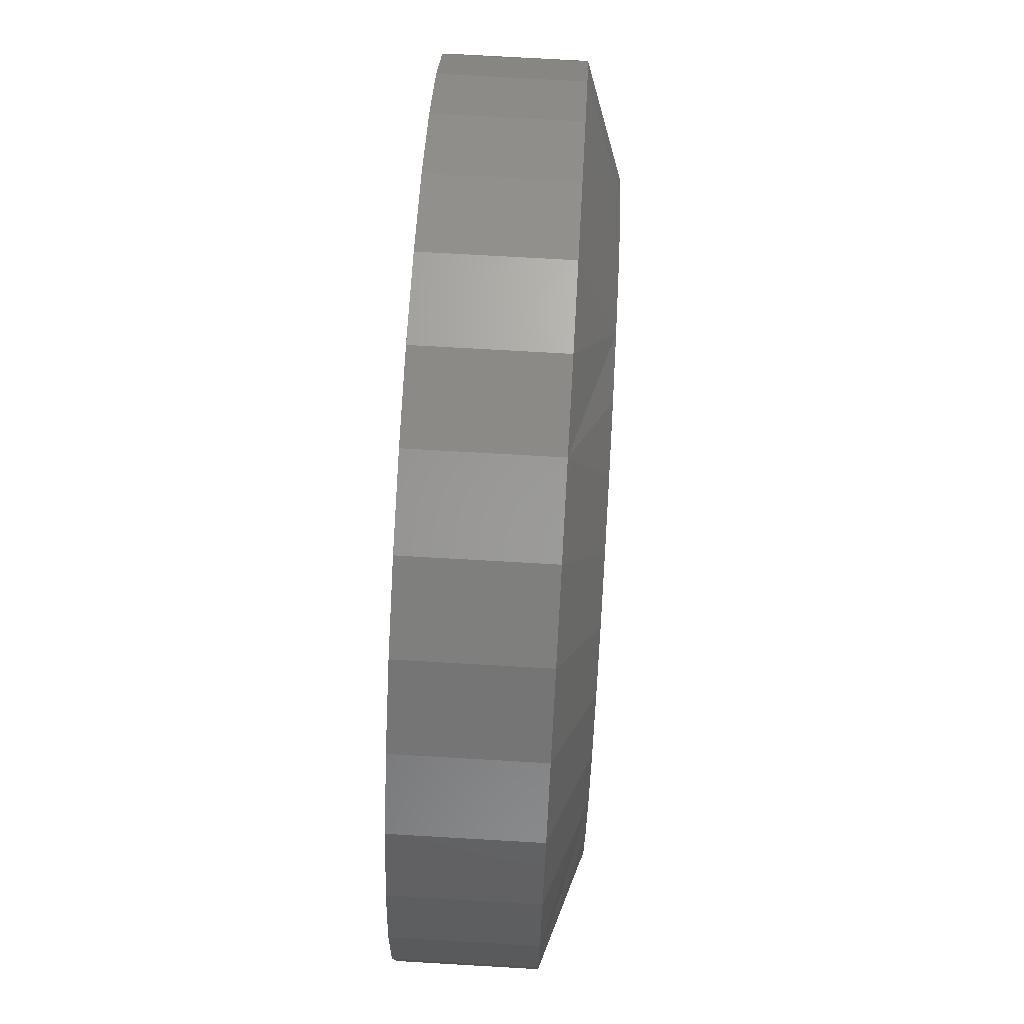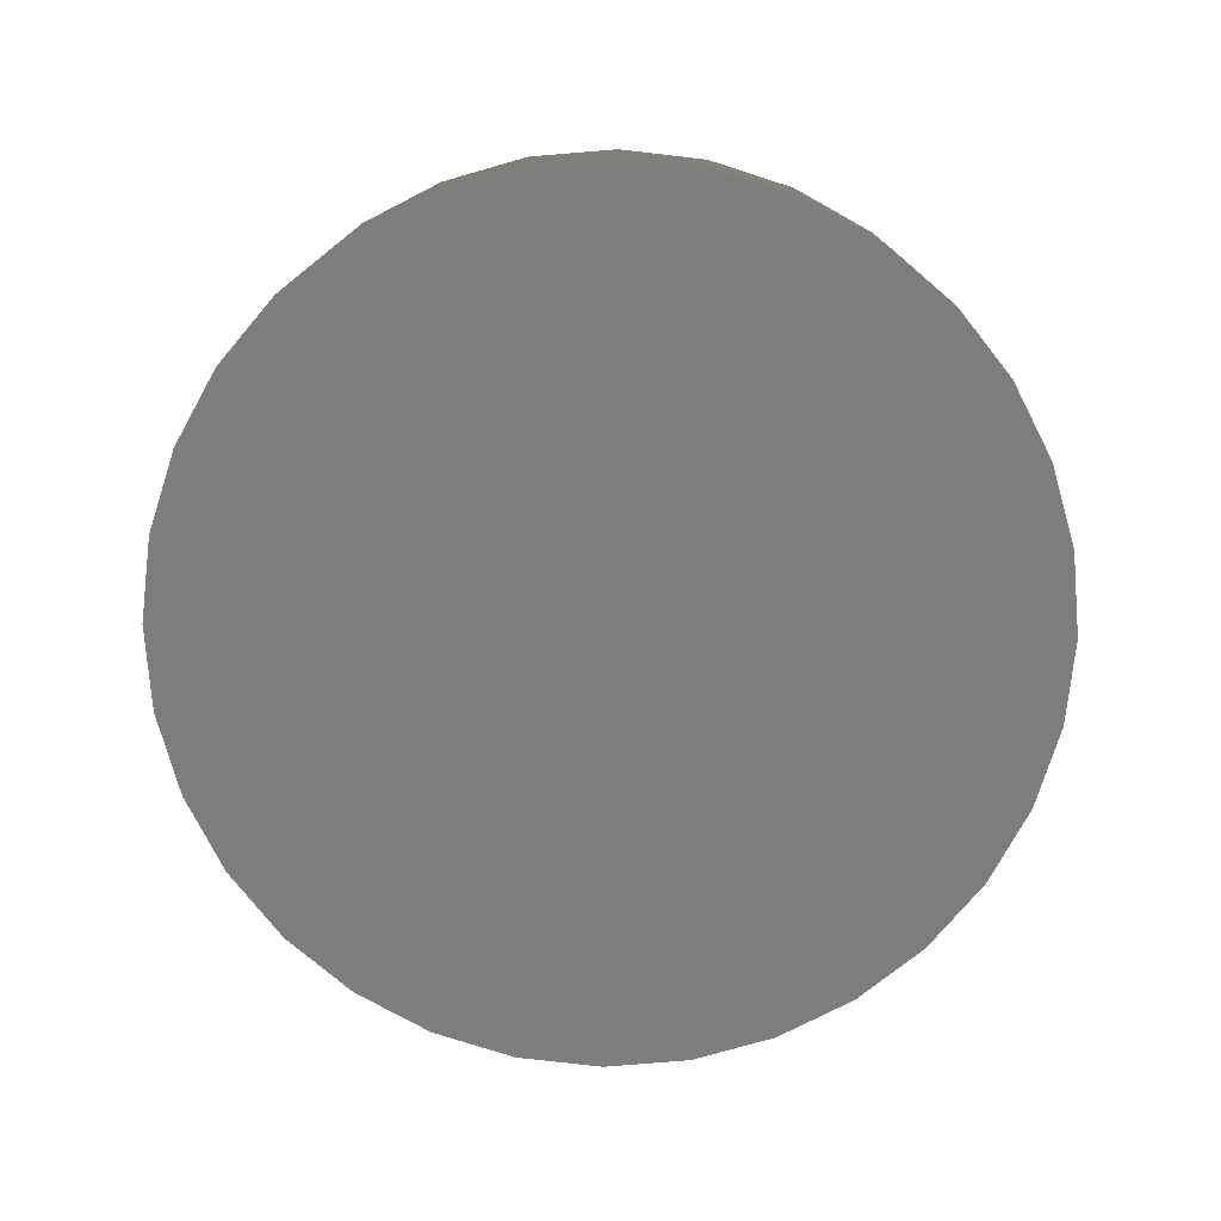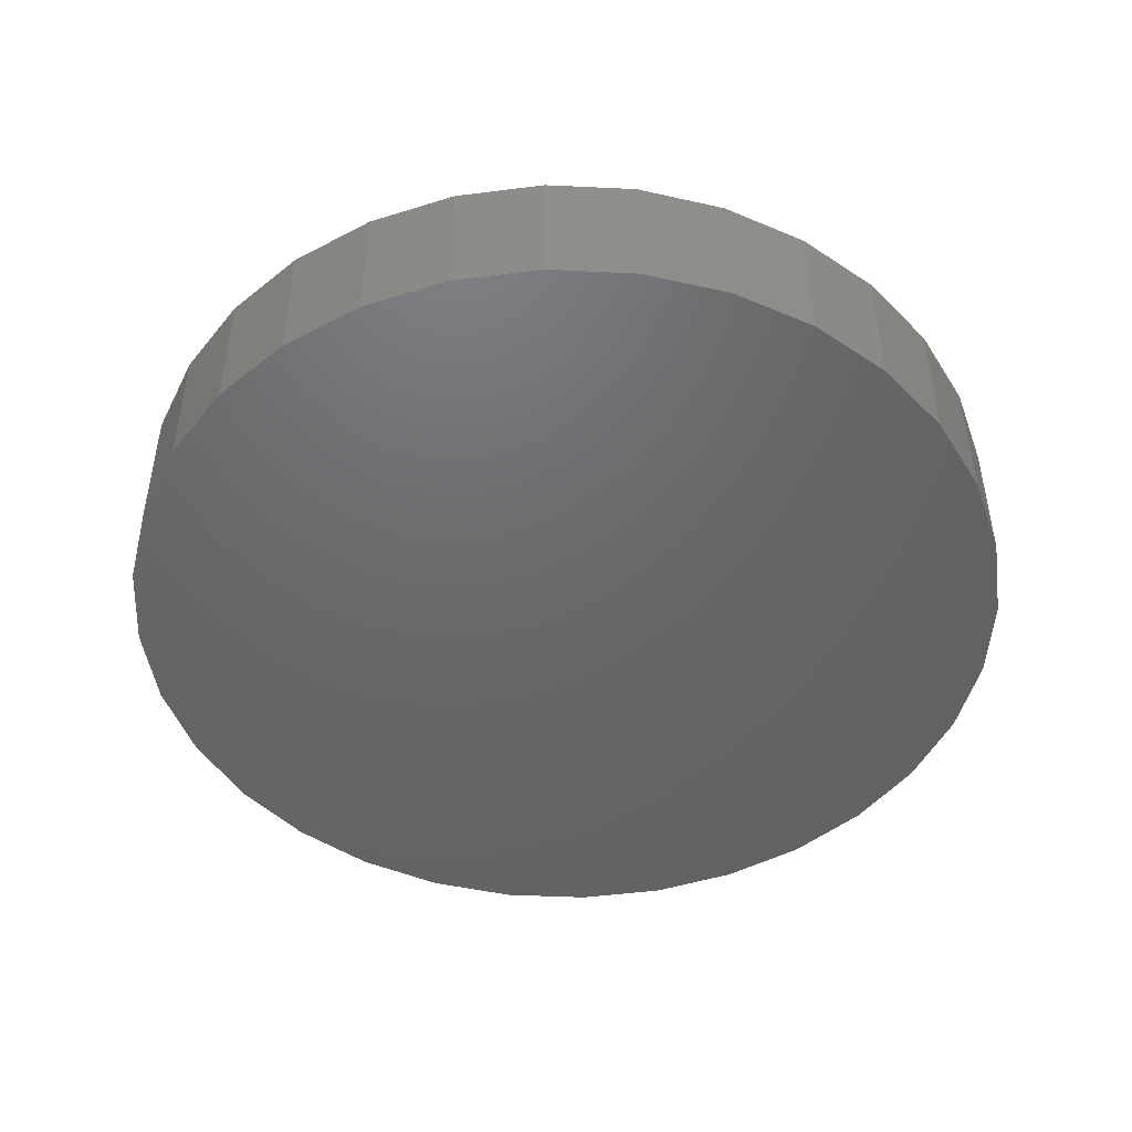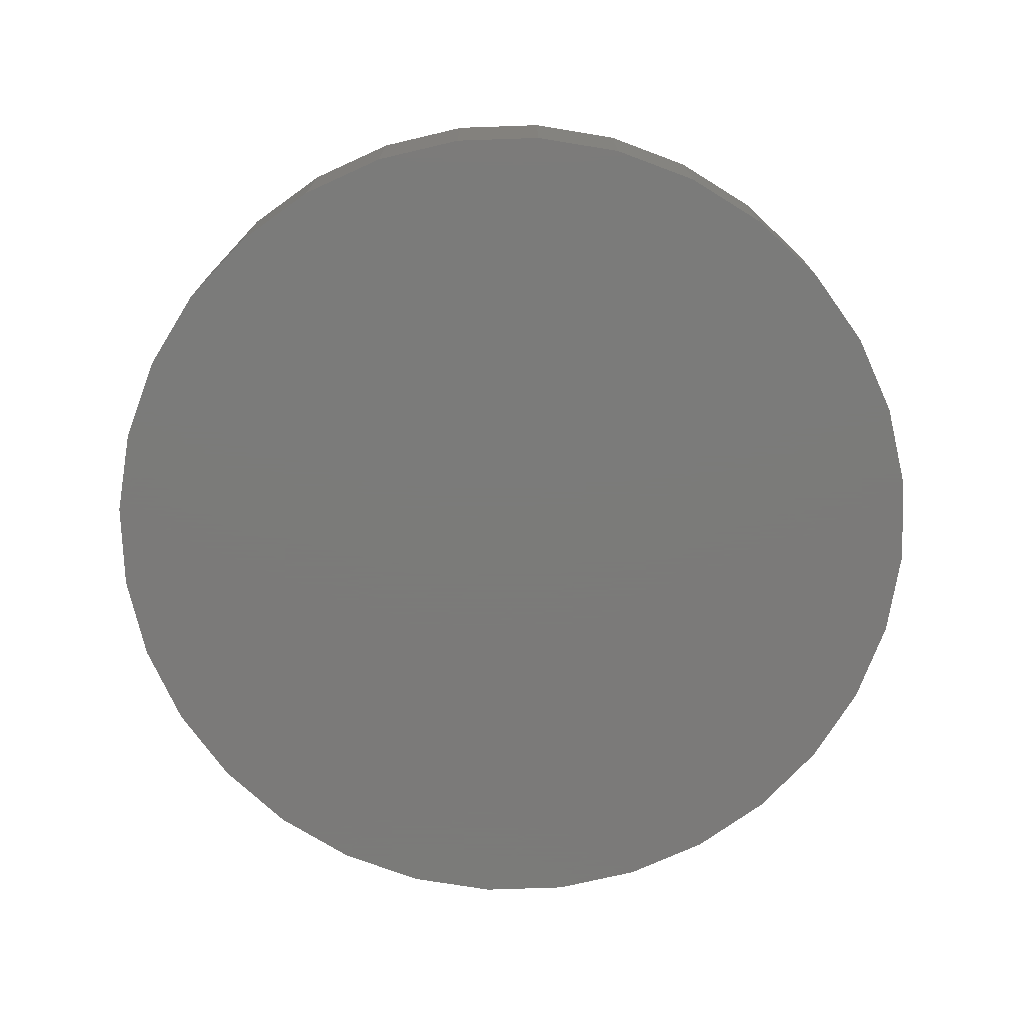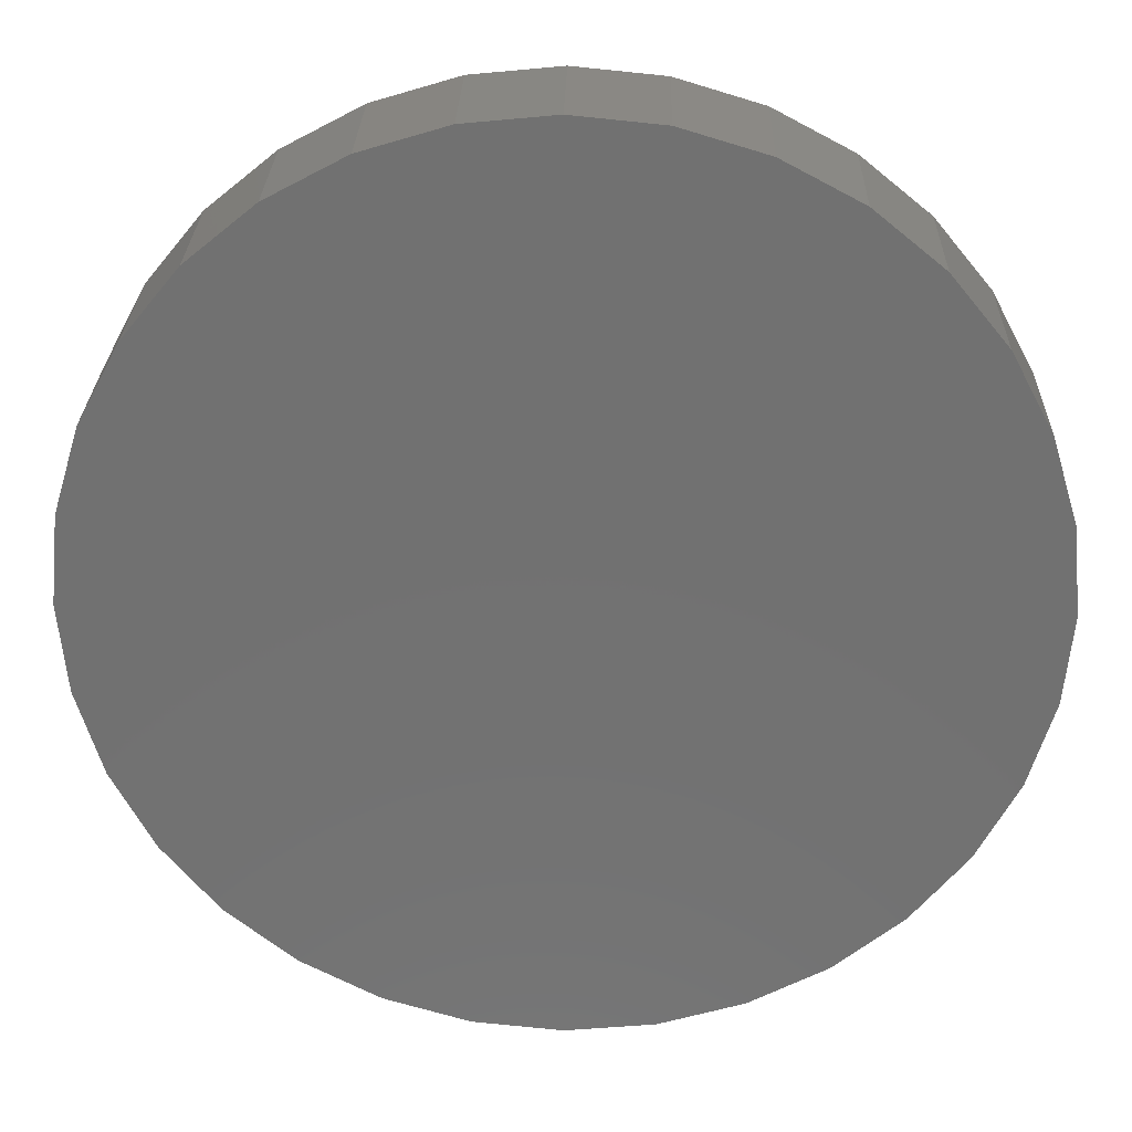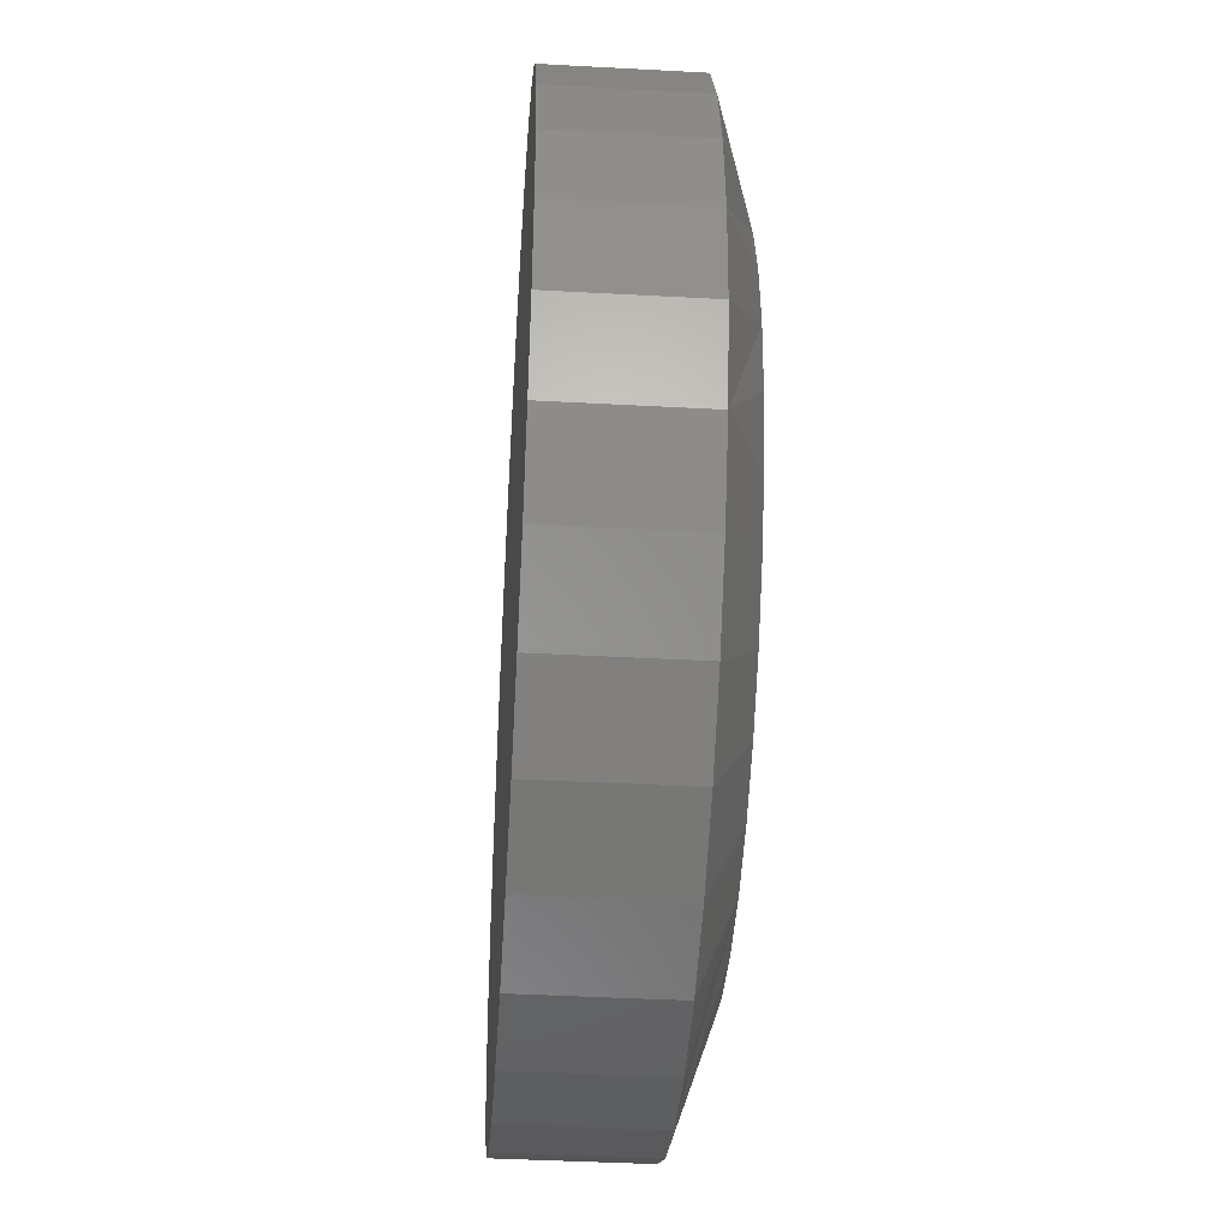
<metadata>
{"format":"stl","ext":"stl","renderer":"f3d","projection":"perspective","resolution":1024,"background":"white","views":[{"elev":72.7,"azim":-86.7,"up":"+Y"},{"elev":-76.6,"azim":32.8,"up":"+Z"},{"elev":-47.4,"azim":137.6,"up":"+Z"},{"elev":-73.9,"azim":52.6,"up":"+Z"},{"elev":26.5,"azim":-178.6,"up":"+Y"},{"elev":-41.3,"azim":-93.8,"up":"+Y"}]}
</metadata>
<code>
# stl→obj: 96 verts, 188 faces
v -0.04774 0.2797 0.1484
v 0.06353 0.2797 0.1484
v 0.007895 0.2852 0.1484
v 0.117 0.2635 0.1484
v -0.1012 0.2635 0.1484
v 0.1663 0.2371 0.1484
v -0.1506 0.2371 0.1484
v 0.2096 0.2017 0.1484
v -0.1938 0.2017 0.1484
v 0.245 0.1584 0.1484
v -0.2292 0.1584 0.1484
v 0.2714 0.1091 0.1484
v -0.2556 0.1091 0.1484
v 0.2876 0.05564 0.1484
v -0.2718 0.05564 0.1484
v 0.2931 -4.856e-17 0.1484
v -0.2773 4.593e-07 0.1484
v 0.2876 -0.05564 0.1484
v -0.2718 -0.05564 0.1484
v 0.2714 -0.1091 0.1484
v -0.2556 -0.1091 0.1484
v 0.245 -0.1584 0.1484
v -0.2292 -0.1584 0.1484
v 0.2096 -0.2017 0.1484
v -0.1938 -0.2017 0.1484
v 0.1663 -0.2371 0.1484
v -0.1506 -0.2371 0.1484
v 0.117 -0.2635 0.1484
v -0.1012 -0.2635 0.1484
v 0.06353 -0.2797 0.1484
v -0.04774 -0.2797 0.1484
v 0.007895 -0.2852 0.1484
v 0.3868 0 0
v 0.3868 -9.281e-17 0.1172
v 0.3796 -0.07393 0
v 0.3796 -0.07393 0.1172
v 0.358 -0.145 0
v 0.358 -0.145 0.1172
v 0.323 -0.2105 0
v 0.323 -0.2105 0.1172
v 0.2759 -0.268 0
v 0.2759 -0.268 0.1172
v 0.2184 -0.3151 0
v 0.2184 -0.3151 0.1172
v 0.1529 -0.3501 0
v 0.1529 -0.3501 0.1172
v 0.08182 -0.3717 0
v 0.08182 -0.3717 0.1172
v 0.007895 -0.3789 0
v 0.007895 -0.3789 0.1172
v -0.06603 -0.3717 0
v -0.06603 -0.3717 0.1172
v -0.1371 -0.3501 0
v -0.1371 -0.3501 0.1172
v -0.2026 -0.3151 0
v -0.2026 -0.3151 0.1172
v -0.2601 -0.268 0
v -0.2601 -0.268 0.1172
v -0.3072 -0.2105 0
v -0.3072 -0.2105 0.1172
v -0.3422 -0.145 0
v -0.3422 -0.145 0.1172
v -0.3638 -0.07393 0
v -0.3638 -0.07393 0.1172
v -0.3711 4.641e-17 0
v -0.3711 4.641e-17 0.1172
v -0.3638 0.07393 0
v -0.3638 0.07393 0.1172
v -0.3422 0.145 0
v -0.3422 0.145 0.1172
v -0.3072 0.2105 0
v -0.3072 0.2105 0.1172
v -0.2601 0.268 0
v -0.2601 0.268 0.1172
v -0.2026 0.3151 0
v -0.2026 0.3151 0.1172
v -0.1371 0.3501 0
v -0.1371 0.3501 0.1172
v -0.06603 0.3717 0
v -0.06603 0.3717 0.1172
v 0.007895 0.3789 0
v 0.007895 0.3789 0.1172
v 0.08182 0.3717 0
v 0.08182 0.3717 0.1172
v 0.1529 0.3501 0
v 0.1529 0.3501 0.1172
v 0.2184 0.3151 0
v 0.2184 0.3151 0.1172
v 0.2759 0.268 0
v 0.2759 0.268 0.1172
v 0.323 0.2105 0
v 0.323 0.2105 0.1172
v 0.358 0.145 0
v 0.358 0.145 0.1172
v 0.3796 0.07393 0
v 0.3796 0.07393 0.1172
f 1 2 3
f 2 1 4
f 4 1 5
f 4 5 6
f 6 5 7
f 6 7 8
f 8 7 9
f 8 9 10
f 10 9 11
f 10 11 12
f 12 11 13
f 12 13 14
f 14 13 15
f 14 15 16
f 16 15 17
f 16 17 18
f 18 17 19
f 18 19 20
f 20 19 21
f 20 21 22
f 22 21 23
f 22 23 24
f 24 23 25
f 24 25 26
f 26 25 27
f 26 27 28
f 28 27 29
f 28 29 30
f 30 29 31
f 30 31 32
f 33 34 35
f 35 34 36
f 35 36 37
f 37 36 38
f 37 38 39
f 39 38 40
f 39 40 41
f 41 40 42
f 41 42 43
f 43 42 44
f 43 44 45
f 45 44 46
f 45 46 47
f 47 46 48
f 47 48 49
f 49 48 50
f 49 50 51
f 51 50 52
f 51 52 53
f 53 52 54
f 53 54 55
f 55 54 56
f 55 56 57
f 57 56 58
f 57 58 59
f 59 58 60
f 59 60 61
f 61 60 62
f 61 62 63
f 63 62 64
f 63 64 65
f 65 64 66
f 65 66 67
f 67 66 68
f 67 68 69
f 69 68 70
f 69 70 71
f 71 70 72
f 71 72 73
f 73 72 74
f 73 74 75
f 75 74 76
f 75 76 77
f 77 76 78
f 77 78 79
f 79 78 80
f 79 80 81
f 81 80 82
f 81 82 83
f 83 82 84
f 83 84 85
f 85 84 86
f 85 86 87
f 87 86 88
f 87 88 89
f 89 88 90
f 89 90 91
f 91 90 92
f 91 92 93
f 93 92 94
f 93 94 95
f 95 94 96
f 95 96 33
f 33 96 34
f 19 62 21
f 23 58 25
f 50 48 31
f 27 54 29
f 32 48 30
f 32 31 48
f 28 44 26
f 24 40 22
f 17 66 64
f 17 64 62
f 17 62 19
f 34 16 18
f 34 18 20
f 34 20 36
f 58 23 60
f 60 23 21
f 60 21 62
f 54 27 56
f 56 27 25
f 56 25 58
f 50 31 52
f 52 31 29
f 52 29 54
f 44 28 46
f 46 28 30
f 46 30 48
f 40 24 42
f 42 24 26
f 42 26 44
f 36 20 38
f 38 20 22
f 38 22 40
f 14 94 12
f 10 90 8
f 82 80 2
f 6 86 4
f 3 80 1
f 3 2 80
f 5 76 7
f 9 72 11
f 16 34 96
f 16 96 94
f 16 94 14
f 66 17 15
f 66 15 13
f 66 13 68
f 90 10 92
f 92 10 12
f 92 12 94
f 86 6 88
f 88 6 8
f 88 8 90
f 82 2 84
f 84 2 4
f 84 4 86
f 76 5 78
f 78 5 1
f 78 1 80
f 72 9 74
f 74 9 7
f 74 7 76
f 68 13 70
f 70 13 11
f 70 11 72
f 81 83 79
f 49 51 47
f 47 51 53
f 47 53 45
f 45 53 55
f 45 55 43
f 43 55 57
f 43 57 41
f 41 57 59
f 41 59 39
f 39 59 61
f 39 61 37
f 37 61 63
f 37 63 35
f 35 63 65
f 35 65 33
f 33 65 67
f 33 67 95
f 95 67 69
f 95 69 93
f 93 69 71
f 93 71 91
f 91 71 73
f 91 73 89
f 89 73 75
f 89 75 87
f 87 75 77
f 87 77 85
f 85 77 79
f 85 79 83

</code>
